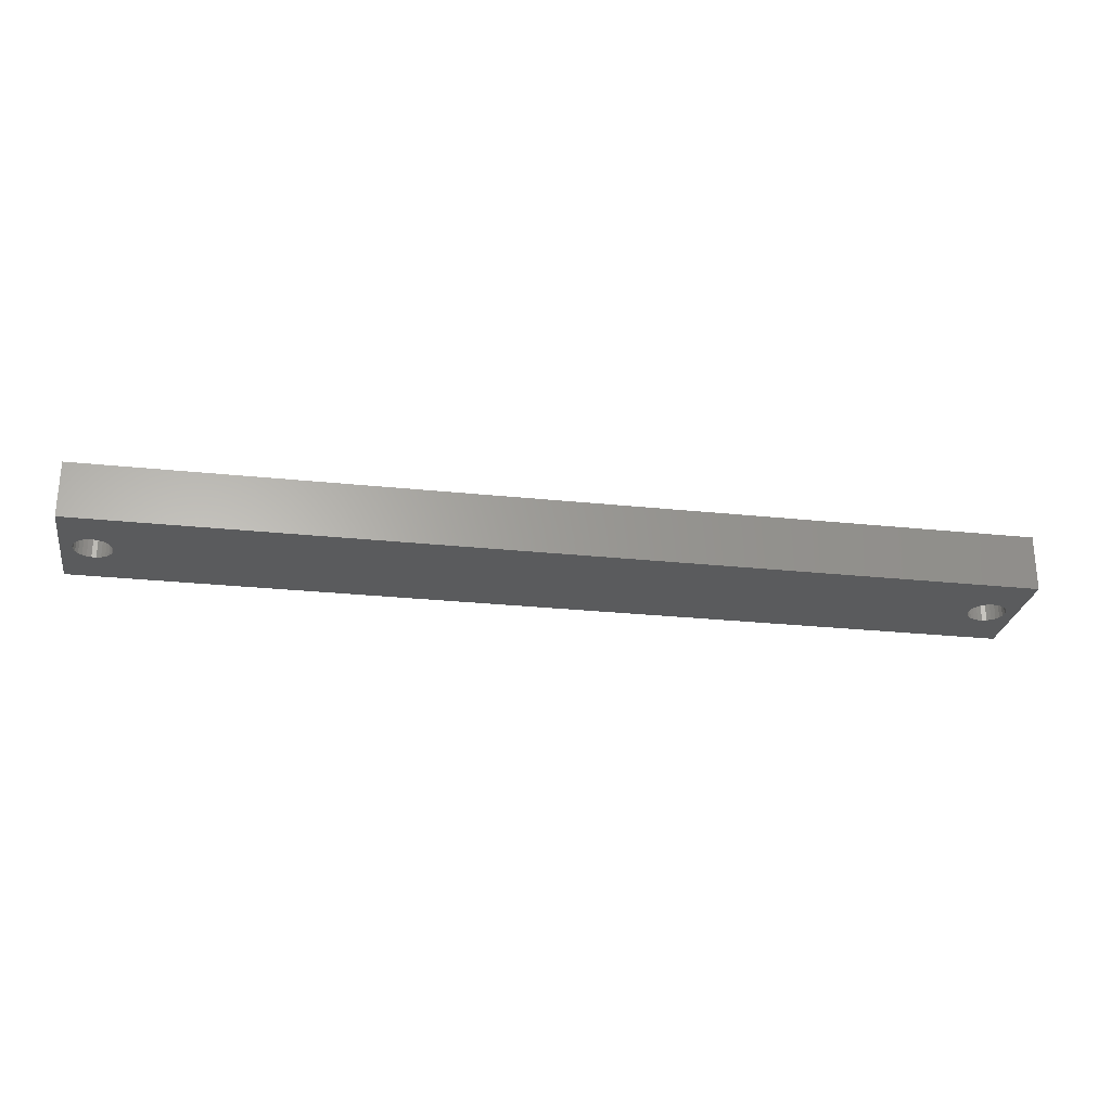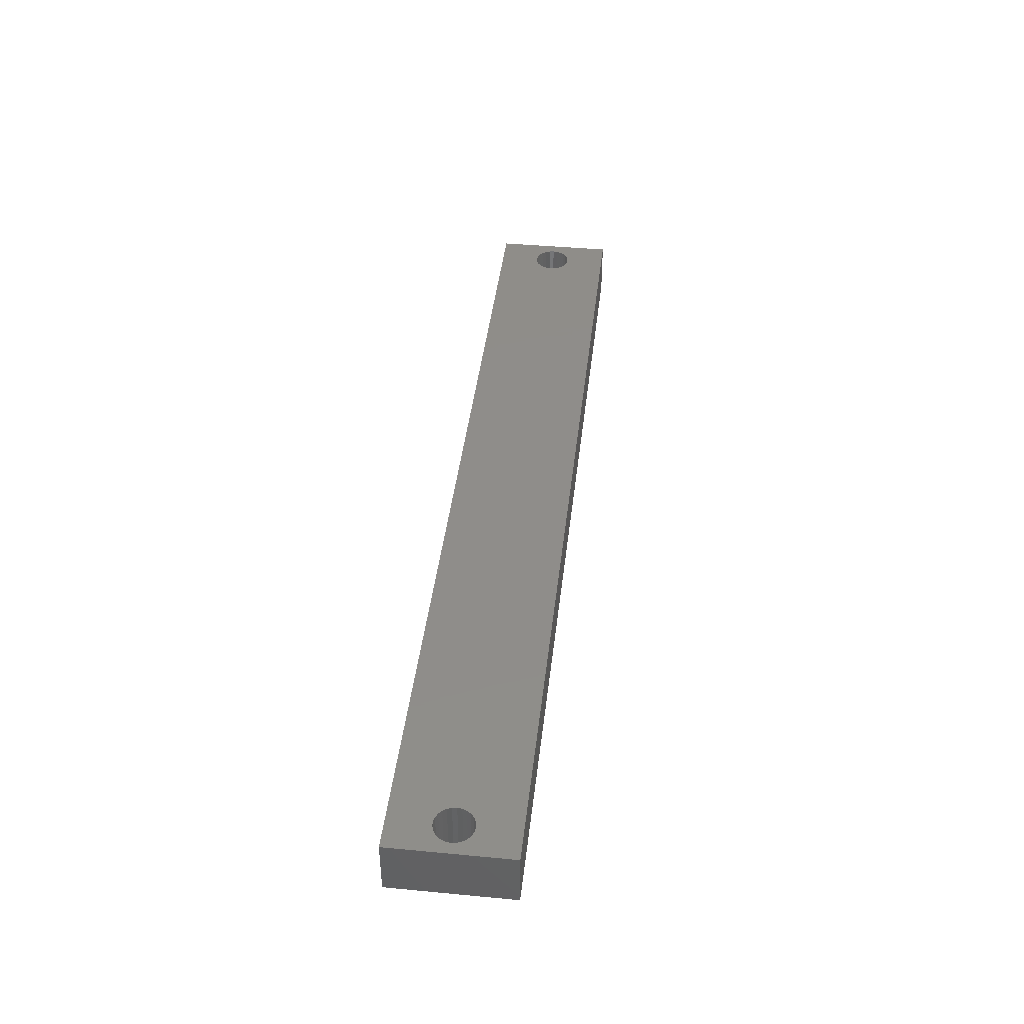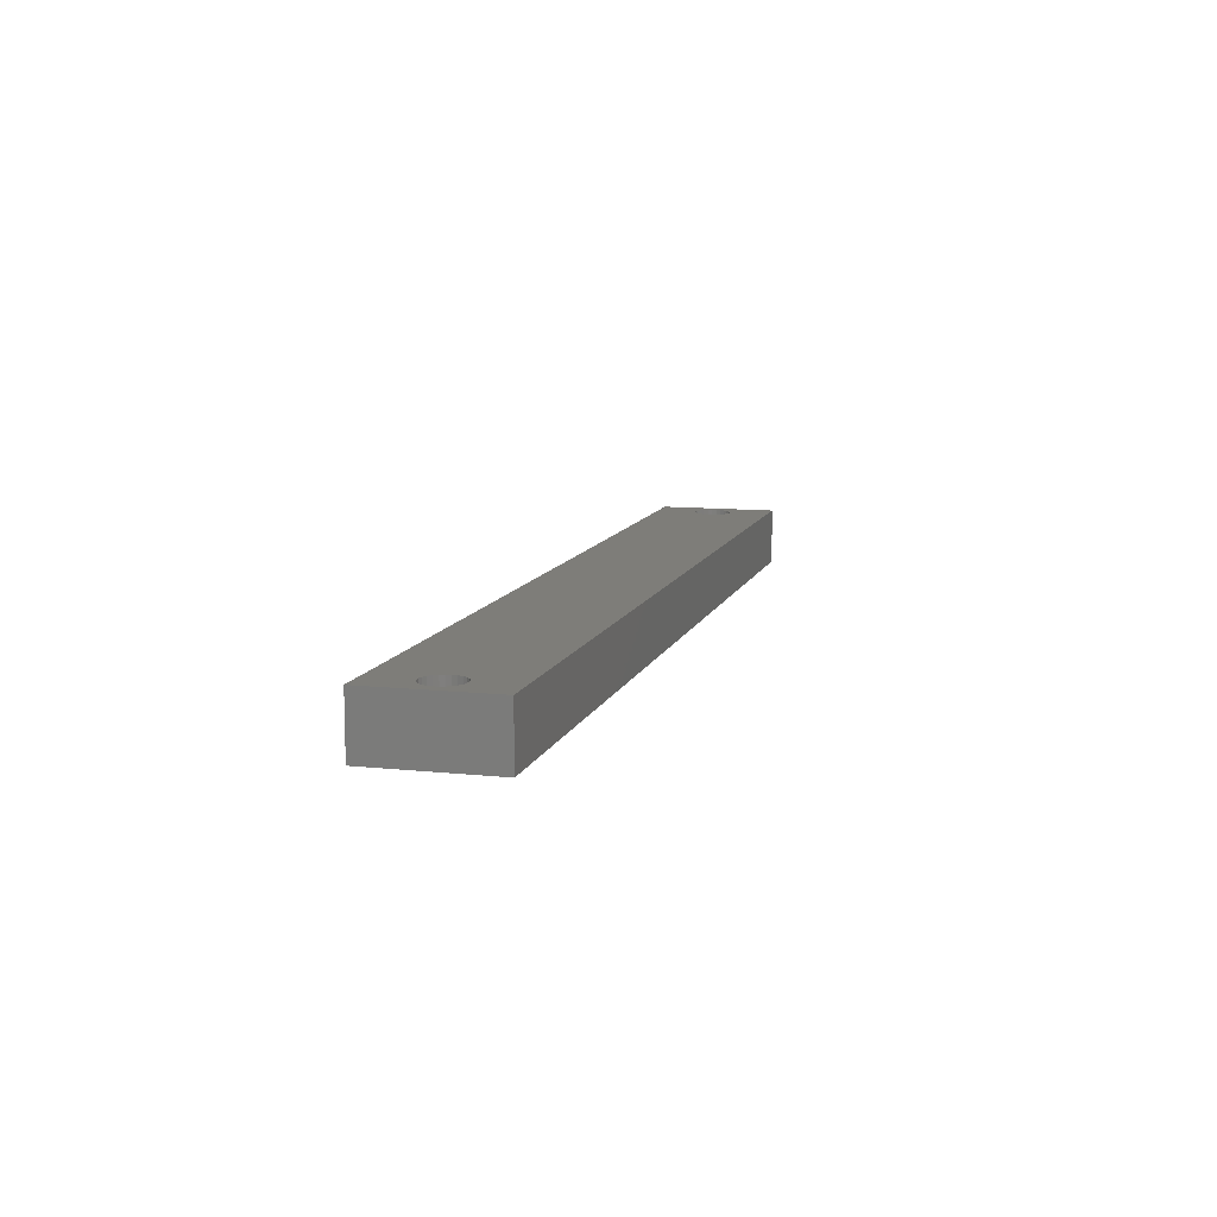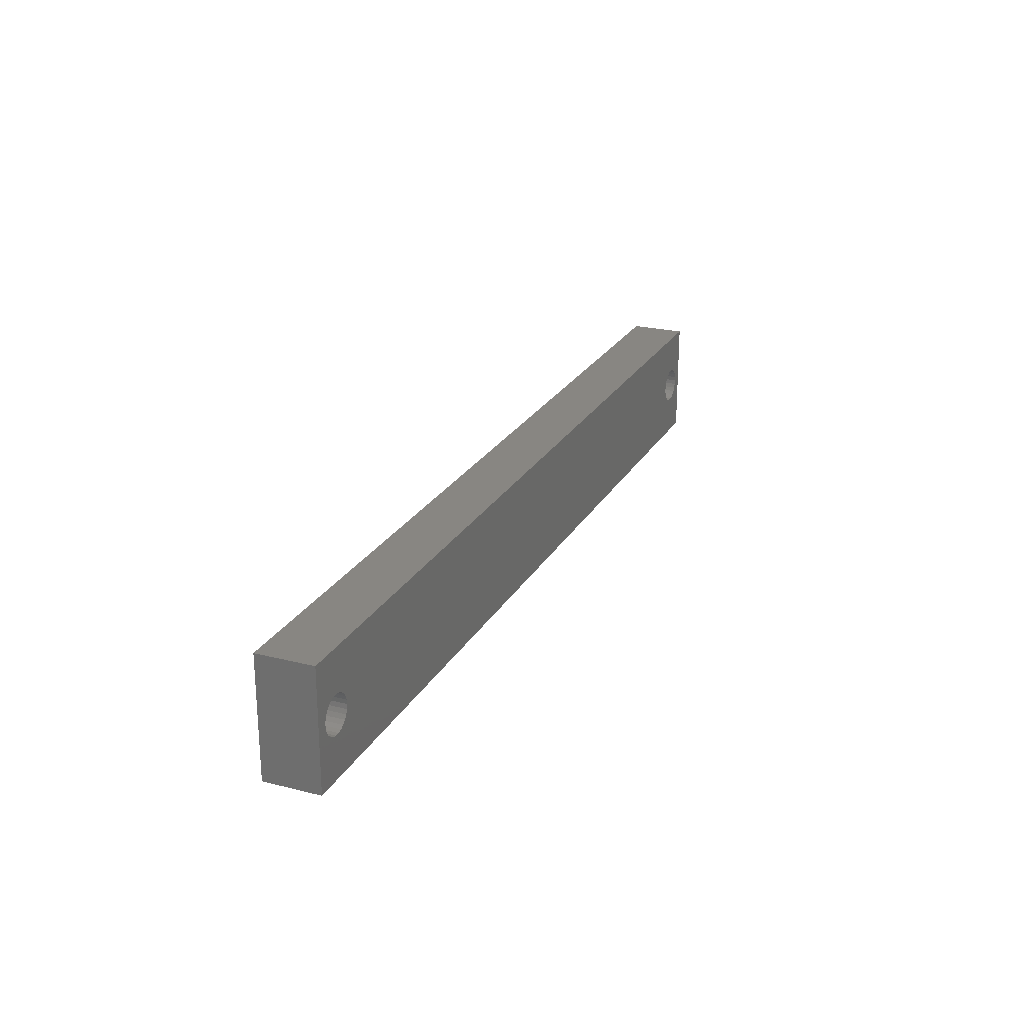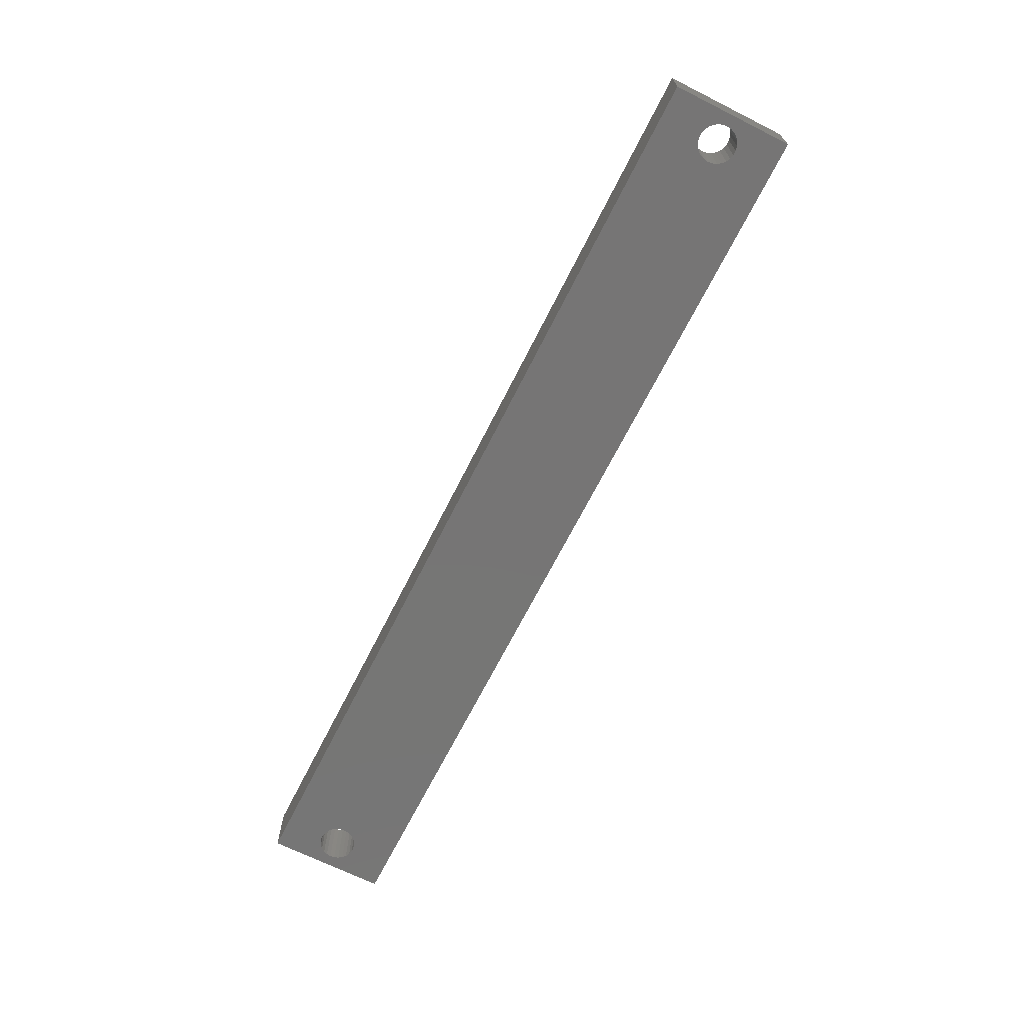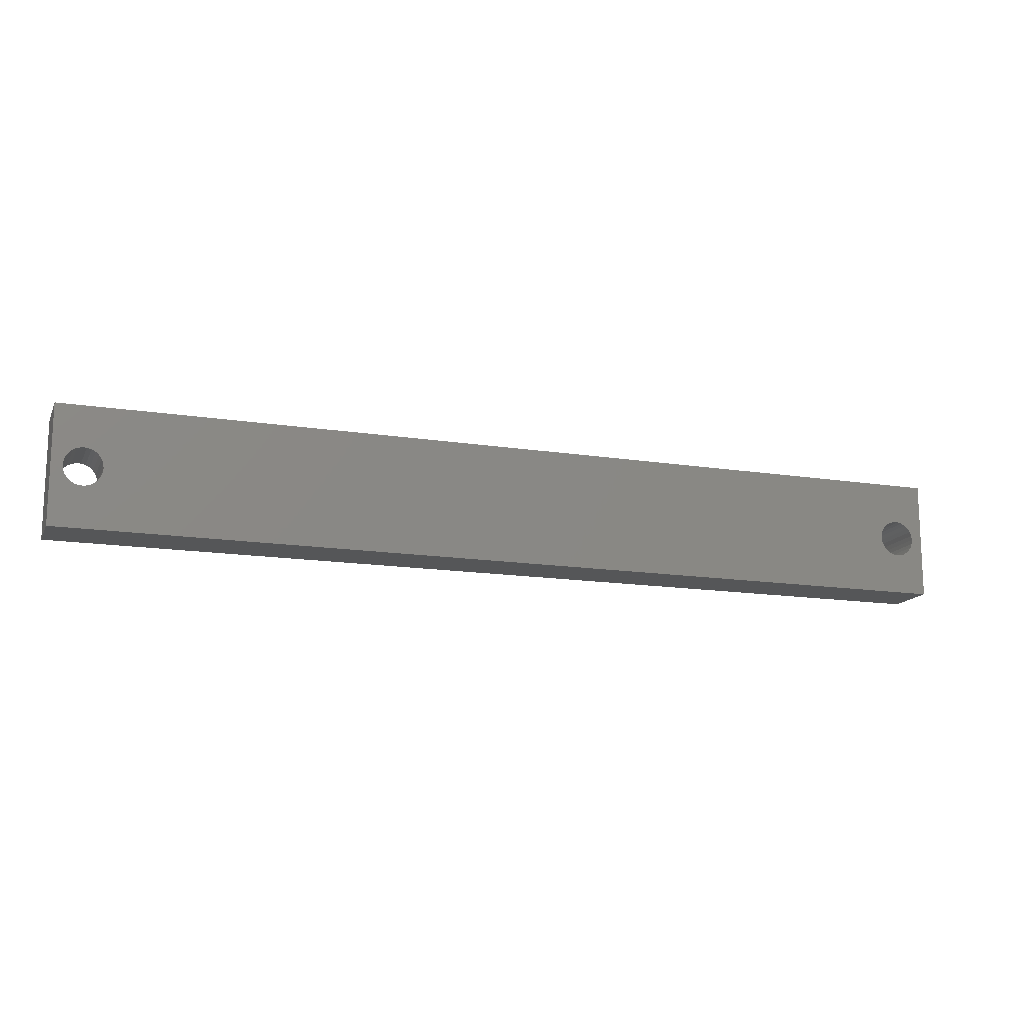
<metadata>
{"format":"stl","ext":"stl","renderer":"f3d","projection":"perspective","resolution":1024,"background":"white","views":[{"elev":-26.5,"azim":170.6,"up":"+Z"},{"elev":41.8,"azim":-83.5,"up":"+Z"},{"elev":10.5,"azim":-75.0,"up":"+Z"},{"elev":23.7,"azim":-67.1,"up":"+Y"},{"elev":-68.0,"azim":63.3,"up":"+Z"},{"elev":-14.8,"azim":161.1,"up":"+Y"}]}
</metadata>
<code>
# stl→obj: 180 verts, 364 faces
v 0.1984 -0.1063 -0.01587
v -0.1063 -0.1063 0.03175
v -0.1063 -0.1063 -0.01587
v 0.1984 -0.1063 0.03175
v -0.1063 0.0291 0.03175
v -0.1063 0.0291 -0.01587
v 0.6386 -0.1063 -0.01587
v 0.6386 -0.1063 0.03175
v -0.1063 -0.1063 -0.03175
v 0.1984 -0.1063 -0.03175
v -0.08451 -0.05604 0.03175
v -0.08833 -0.05266 0.03175
v -0.09123 -0.04846 0.03175
v -0.07999 -0.05841 0.03175
v -0.09304 -0.04369 0.03175
v -0.07504 -0.05963 0.03175
v -0.09365 -0.03862 0.03175
v -0.06994 -0.05963 0.03175
v -0.06498 -0.05841 0.03175
v -0.06046 -0.05604 0.03175
v -0.06498 -0.01884 0.03175
v -0.06046 -0.02121 0.03175
v -0.06994 -0.01761 0.03175
v -0.07504 -0.01761 0.03175
v -0.07999 -0.01884 0.03175
v -0.08451 -0.02121 0.03175
v -0.08833 -0.02459 0.03175
v -0.09123 -0.02879 0.03175
v -0.09304 -0.03356 0.03175
v -0.05665 -0.05266 0.03175
v -0.05375 -0.04846 0.03175
v -0.05194 -0.04369 0.03175
v -0.05132 -0.03862 0.03175
v 0.1984 0.0291 0.03175
v -0.05194 -0.03356 0.03175
v -0.05375 -0.02879 0.03175
v -0.05665 -0.02459 0.03175
v 0.6386 0.0291 0.03175
v 0.8975 -0.05604 0.03175
v 0.9434 -0.1063 0.03175
v 0.8937 -0.05266 0.03175
v 0.8908 -0.04846 0.03175
v 0.902 -0.05841 0.03175
v 0.889 -0.04369 0.03175
v 0.907 -0.05963 0.03175
v 0.8884 -0.03862 0.03175
v 0.9121 -0.05963 0.03175
v 0.889 -0.03356 0.03175
v 0.917 -0.05841 0.03175
v 0.8908 -0.02879 0.03175
v 0.9215 -0.05604 0.03175
v 0.8937 -0.02459 0.03175
v 0.9254 -0.05266 0.03175
v 0.8975 -0.02121 0.03175
v 0.9283 -0.04846 0.03175
v 0.9301 -0.04369 0.03175
v 0.9307 -0.03862 0.03175
v 0.9434 0.0291 0.03175
v 0.9301 -0.03356 0.03175
v 0.9283 -0.02879 0.03175
v 0.9254 -0.02459 0.03175
v 0.9215 -0.02121 0.03175
v 0.917 -0.01884 0.03175
v 0.9121 -0.01761 0.03175
v 0.907 -0.01761 0.03175
v 0.902 -0.01884 0.03175
v 0.1984 0.0291 -0.01587
v -0.1063 0.0291 -0.03175
v 0.9434 -0.1063 -0.01587
v 0.6386 -0.1063 -0.03175
v -0.08451 -0.05604 -0.03175
v -0.08833 -0.05266 -0.03175
v -0.09123 -0.04846 -0.03175
v -0.07999 -0.05841 -0.03175
v -0.09304 -0.04369 -0.03175
v -0.07504 -0.05963 -0.03175
v -0.09365 -0.03862 -0.03175
v -0.06994 -0.05963 -0.03175
v -0.06498 -0.05841 -0.03175
v -0.06046 -0.05604 -0.03175
v -0.06046 -0.02121 -0.03175
v -0.06498 -0.01884 -0.03175
v -0.06994 -0.01761 -0.03175
v -0.07504 -0.01761 -0.03175
v -0.07999 -0.01884 -0.03175
v -0.08451 -0.02121 -0.03175
v -0.08833 -0.02459 -0.03175
v -0.09123 -0.02879 -0.03175
v -0.09304 -0.03356 -0.03175
v -0.05665 -0.05266 -0.03175
v -0.05375 -0.04846 -0.03175
v -0.05194 -0.04369 -0.03175
v -0.05132 -0.03862 -0.03175
v 0.1984 0.0291 -0.03175
v -0.05194 -0.03356 -0.03175
v -0.05375 -0.02879 -0.03175
v -0.05665 -0.02459 -0.03175
v 0.6386 0.0291 -0.03175
v 0.8975 -0.05604 -0.03175
v 0.9434 -0.1063 -0.03175
v 0.8937 -0.05266 -0.03175
v 0.8908 -0.04846 -0.03175
v 0.902 -0.05841 -0.03175
v 0.889 -0.04369 -0.03175
v 0.907 -0.05963 -0.03175
v 0.8884 -0.03862 -0.03175
v 0.9121 -0.05963 -0.03175
v 0.889 -0.03356 -0.03175
v 0.917 -0.05841 -0.03175
v 0.8908 -0.02879 -0.03175
v 0.9215 -0.05604 -0.03175
v 0.8937 -0.02459 -0.03175
v 0.9254 -0.05266 -0.03175
v 0.8975 -0.02121 -0.03175
v 0.9283 -0.04846 -0.03175
v 0.9301 -0.04369 -0.03175
v 0.9307 -0.03862 -0.03175
v 0.9434 0.0291 -0.03175
v 0.9301 -0.03356 -0.03175
v 0.9283 -0.02879 -0.03175
v 0.9254 -0.02459 -0.03175
v 0.9215 -0.02121 -0.03175
v 0.917 -0.01884 -0.03175
v 0.9121 -0.01761 -0.03175
v 0.907 -0.01761 -0.03175
v 0.902 -0.01884 -0.03175
v 0.6386 0.0291 -0.01587
v 0.9434 0.0291 -0.01587
v -0.05194 -0.03356 -0.01587
v -0.05132 -0.03862 -0.01587
v -0.05375 -0.02879 -0.01587
v -0.05665 -0.02459 -0.01587
v -0.06046 -0.02121 -0.01587
v -0.06498 -0.01884 -0.01587
v -0.06994 -0.01761 -0.01587
v -0.07504 -0.01761 -0.01587
v -0.07999 -0.01884 -0.01587
v -0.08451 -0.02121 -0.01587
v -0.08833 -0.02459 -0.01587
v -0.09123 -0.02879 -0.01587
v -0.09304 -0.03356 -0.01587
v -0.09365 -0.03862 -0.01587
v -0.09304 -0.04369 -0.01587
v -0.09123 -0.04846 -0.01587
v -0.08833 -0.05266 -0.01587
v -0.08451 -0.05604 -0.01587
v -0.07999 -0.05841 -0.01587
v -0.07504 -0.05963 -0.01587
v -0.06994 -0.05963 -0.01587
v -0.06498 -0.05841 -0.01587
v -0.06046 -0.05604 -0.01587
v -0.05665 -0.05266 -0.01587
v -0.05375 -0.04846 -0.01587
v -0.05194 -0.04369 -0.01587
v 0.9301 -0.03356 -0.01587
v 0.9307 -0.03862 -0.01587
v 0.9283 -0.02879 -0.01587
v 0.9254 -0.02459 -0.01587
v 0.9215 -0.02121 -0.01587
v 0.917 -0.01884 -0.01587
v 0.9121 -0.01761 -0.01587
v 0.907 -0.01761 -0.01587
v 0.902 -0.01884 -0.01587
v 0.8975 -0.02121 -0.01587
v 0.8937 -0.02459 -0.01587
v 0.8908 -0.02879 -0.01587
v 0.889 -0.03356 -0.01587
v 0.8884 -0.03862 -0.01587
v 0.889 -0.04369 -0.01587
v 0.8908 -0.04846 -0.01587
v 0.8937 -0.05266 -0.01587
v 0.8975 -0.05604 -0.01587
v 0.902 -0.05841 -0.01587
v 0.907 -0.05963 -0.01587
v 0.9121 -0.05963 -0.01587
v 0.917 -0.05841 -0.01587
v 0.9215 -0.05604 -0.01587
v 0.9254 -0.05266 -0.01587
v 0.9283 -0.04846 -0.01587
v 0.9301 -0.04369 -0.01587
f 1 2 3
f 1 4 2
f 3 5 6
f 3 2 5
f 7 4 1
f 7 8 4
f 1 3 9
f 1 9 10
f 11 12 2
f 13 2 12
f 14 11 2
f 15 2 13
f 16 14 2
f 17 2 15
f 18 16 2
f 19 18 2
f 20 19 2
f 5 21 22
f 5 23 21
f 5 24 23
f 5 25 24
f 5 26 25
f 5 27 26
f 5 28 27
f 5 29 28
f 5 17 29
f 5 2 17
f 4 30 20
f 4 31 30
f 4 32 31
f 4 33 32
f 4 20 2
f 34 35 33
f 34 36 35
f 34 37 36
f 34 22 37
f 34 5 22
f 34 33 4
f 38 4 8
f 38 34 4
f 39 8 40
f 39 41 8
f 42 8 41
f 43 39 40
f 44 8 42
f 45 43 40
f 46 38 8
f 46 8 44
f 47 45 40
f 48 38 46
f 49 47 40
f 50 38 48
f 51 49 40
f 52 38 50
f 53 51 40
f 54 38 52
f 55 53 40
f 56 55 40
f 57 56 40
f 58 59 57
f 58 60 59
f 58 61 60
f 58 62 61
f 58 63 62
f 58 64 63
f 58 65 64
f 58 66 65
f 58 54 66
f 58 38 54
f 58 57 40
f 6 34 67
f 6 5 34
f 3 6 68
f 3 68 9
f 69 8 7
f 69 40 8
f 7 1 10
f 7 10 70
f 71 9 72
f 73 72 9
f 74 9 71
f 75 73 9
f 76 9 74
f 77 75 9
f 78 9 76
f 79 9 78
f 80 9 79
f 68 81 82
f 68 82 83
f 68 83 84
f 68 84 85
f 68 85 86
f 68 86 87
f 68 87 88
f 68 88 89
f 68 89 77
f 68 77 9
f 10 80 90
f 10 90 91
f 10 91 92
f 10 92 93
f 10 9 80
f 94 93 95
f 94 95 96
f 94 96 97
f 94 97 81
f 94 81 68
f 94 10 93
f 98 70 10
f 98 10 94
f 99 100 70
f 99 70 101
f 102 101 70
f 103 100 99
f 104 102 70
f 105 100 103
f 106 70 98
f 106 104 70
f 107 100 105
f 108 106 98
f 109 100 107
f 110 108 98
f 111 100 109
f 112 110 98
f 113 100 111
f 114 112 98
f 115 100 113
f 116 100 115
f 117 100 116
f 118 117 119
f 118 119 120
f 118 120 121
f 118 121 122
f 118 122 123
f 118 123 124
f 118 124 125
f 118 125 126
f 118 126 114
f 118 114 98
f 118 100 117
f 67 38 127
f 67 34 38
f 128 40 69
f 128 58 40
f 127 58 128
f 127 38 58
f 129 130 33
f 129 33 35
f 131 35 36
f 131 129 35
f 132 36 37
f 132 131 36
f 133 37 22
f 133 132 37
f 134 22 21
f 134 133 22
f 135 21 23
f 135 134 21
f 136 23 24
f 136 135 23
f 137 24 25
f 137 136 24
f 138 25 26
f 138 137 25
f 139 26 27
f 139 138 26
f 140 27 28
f 140 139 27
f 141 140 28
f 141 28 29
f 142 141 29
f 142 29 17
f 143 17 15
f 143 142 17
f 144 15 13
f 144 143 15
f 145 13 12
f 145 144 13
f 146 12 11
f 146 145 12
f 147 11 14
f 147 146 11
f 148 14 16
f 148 147 14
f 149 16 18
f 149 148 16
f 150 18 19
f 150 149 18
f 151 19 20
f 151 150 19
f 152 20 30
f 152 151 20
f 153 30 31
f 153 152 30
f 154 31 32
f 154 153 31
f 130 32 33
f 130 154 32
f 155 156 57
f 155 57 59
f 157 59 60
f 157 155 59
f 158 60 61
f 158 157 60
f 159 61 62
f 159 158 61
f 160 62 63
f 160 159 62
f 161 63 64
f 161 160 63
f 162 64 65
f 162 161 64
f 163 65 66
f 163 162 65
f 164 66 54
f 164 163 66
f 165 54 52
f 165 164 54
f 166 52 50
f 166 165 52
f 167 166 50
f 167 50 48
f 168 167 48
f 168 48 46
f 169 46 44
f 169 168 46
f 170 44 42
f 170 169 44
f 171 42 41
f 171 170 42
f 172 41 39
f 172 171 41
f 173 39 43
f 173 172 39
f 174 43 45
f 174 173 43
f 175 45 47
f 175 174 45
f 176 47 49
f 176 175 47
f 177 49 51
f 177 176 49
f 178 51 53
f 178 177 51
f 179 53 55
f 179 178 53
f 180 55 56
f 180 179 55
f 156 56 57
f 156 180 56
f 6 67 94
f 6 94 68
f 69 7 70
f 69 70 100
f 67 127 98
f 67 98 94
f 128 69 100
f 128 100 118
f 127 128 118
f 127 118 98
f 129 93 130
f 129 95 93
f 131 96 95
f 131 95 129
f 132 97 96
f 132 96 131
f 133 81 97
f 133 97 132
f 134 82 81
f 134 81 133
f 135 83 82
f 135 82 134
f 136 84 83
f 136 83 135
f 137 85 84
f 137 84 136
f 138 86 85
f 138 85 137
f 139 87 86
f 139 86 138
f 140 88 87
f 140 87 139
f 141 88 140
f 141 89 88
f 142 89 141
f 142 77 89
f 143 75 77
f 143 77 142
f 144 73 75
f 144 75 143
f 145 72 73
f 145 73 144
f 146 71 72
f 146 72 145
f 147 74 71
f 147 71 146
f 148 76 74
f 148 74 147
f 149 78 76
f 149 76 148
f 150 79 78
f 150 78 149
f 151 80 79
f 151 79 150
f 152 90 80
f 152 80 151
f 153 91 90
f 153 90 152
f 154 92 91
f 154 91 153
f 130 93 92
f 130 92 154
f 155 117 156
f 155 119 117
f 157 120 119
f 157 119 155
f 158 121 120
f 158 120 157
f 159 122 121
f 159 121 158
f 160 123 122
f 160 122 159
f 161 124 123
f 161 123 160
f 162 125 124
f 162 124 161
f 163 126 125
f 163 125 162
f 164 114 126
f 164 126 163
f 165 112 114
f 165 114 164
f 166 110 112
f 166 112 165
f 167 110 166
f 167 108 110
f 168 108 167
f 168 106 108
f 169 104 106
f 169 106 168
f 170 102 104
f 170 104 169
f 171 101 102
f 171 102 170
f 172 99 101
f 172 101 171
f 173 103 99
f 173 99 172
f 174 105 103
f 174 103 173
f 175 107 105
f 175 105 174
f 176 109 107
f 176 107 175
f 177 111 109
f 177 109 176
f 178 113 111
f 178 111 177
f 179 115 113
f 179 113 178
f 180 116 115
f 180 115 179
f 156 117 116
f 156 116 180

</code>
